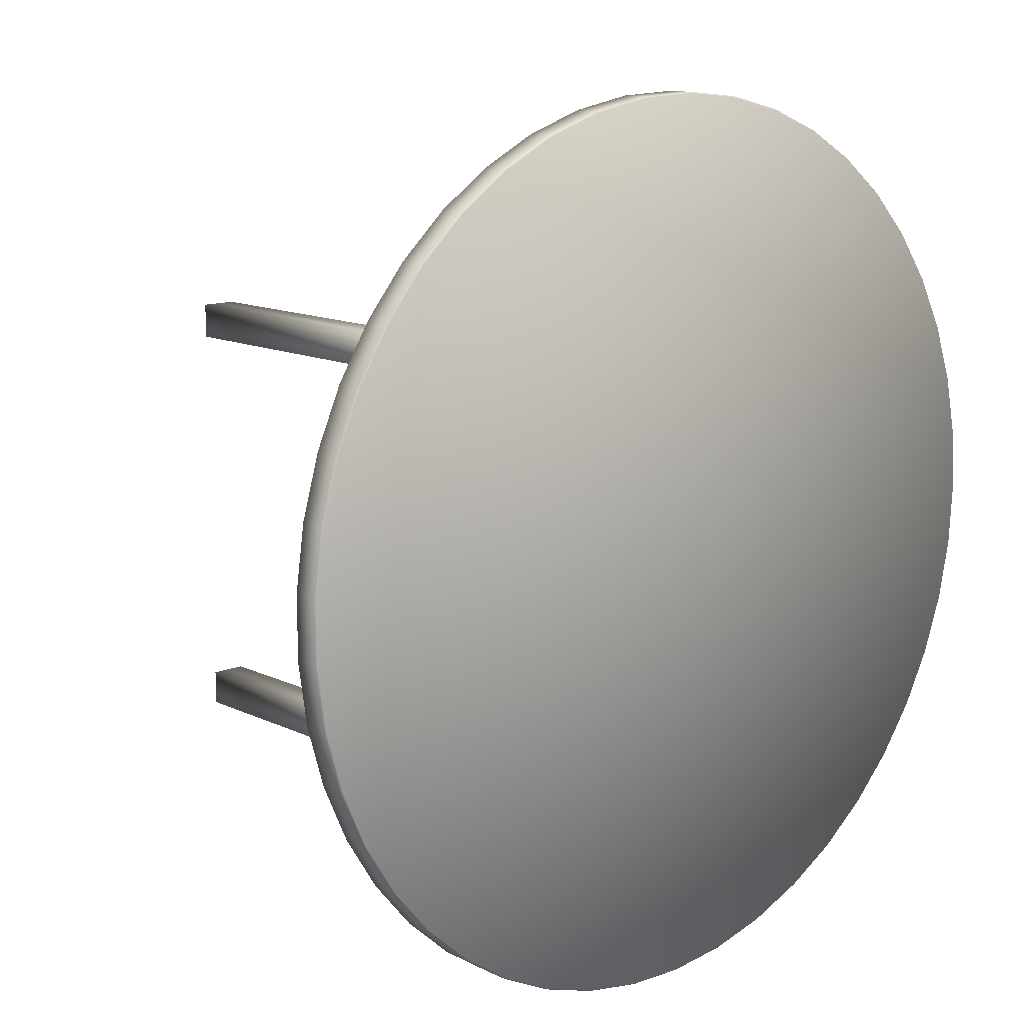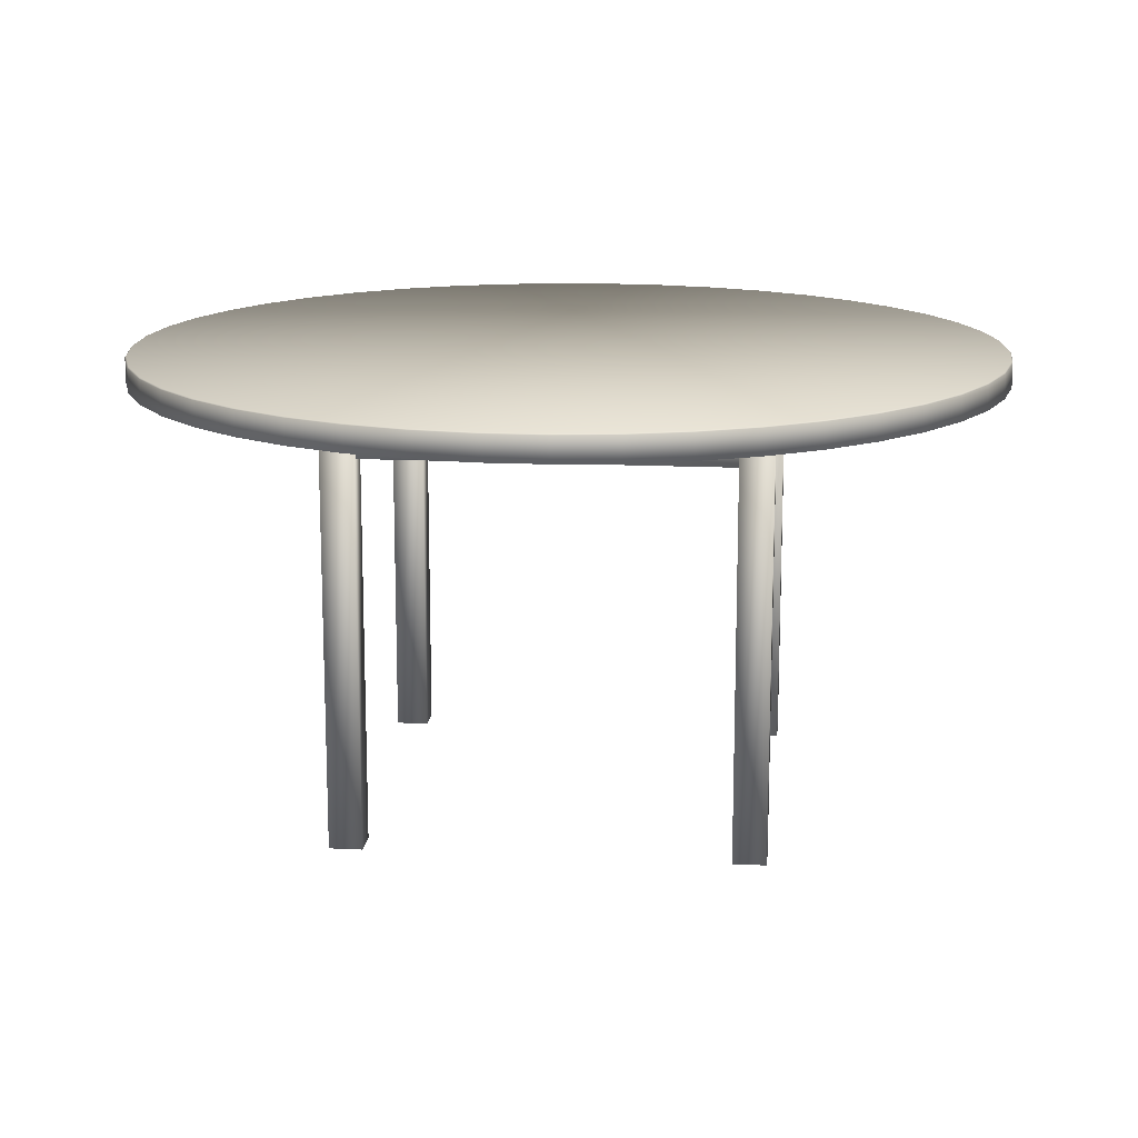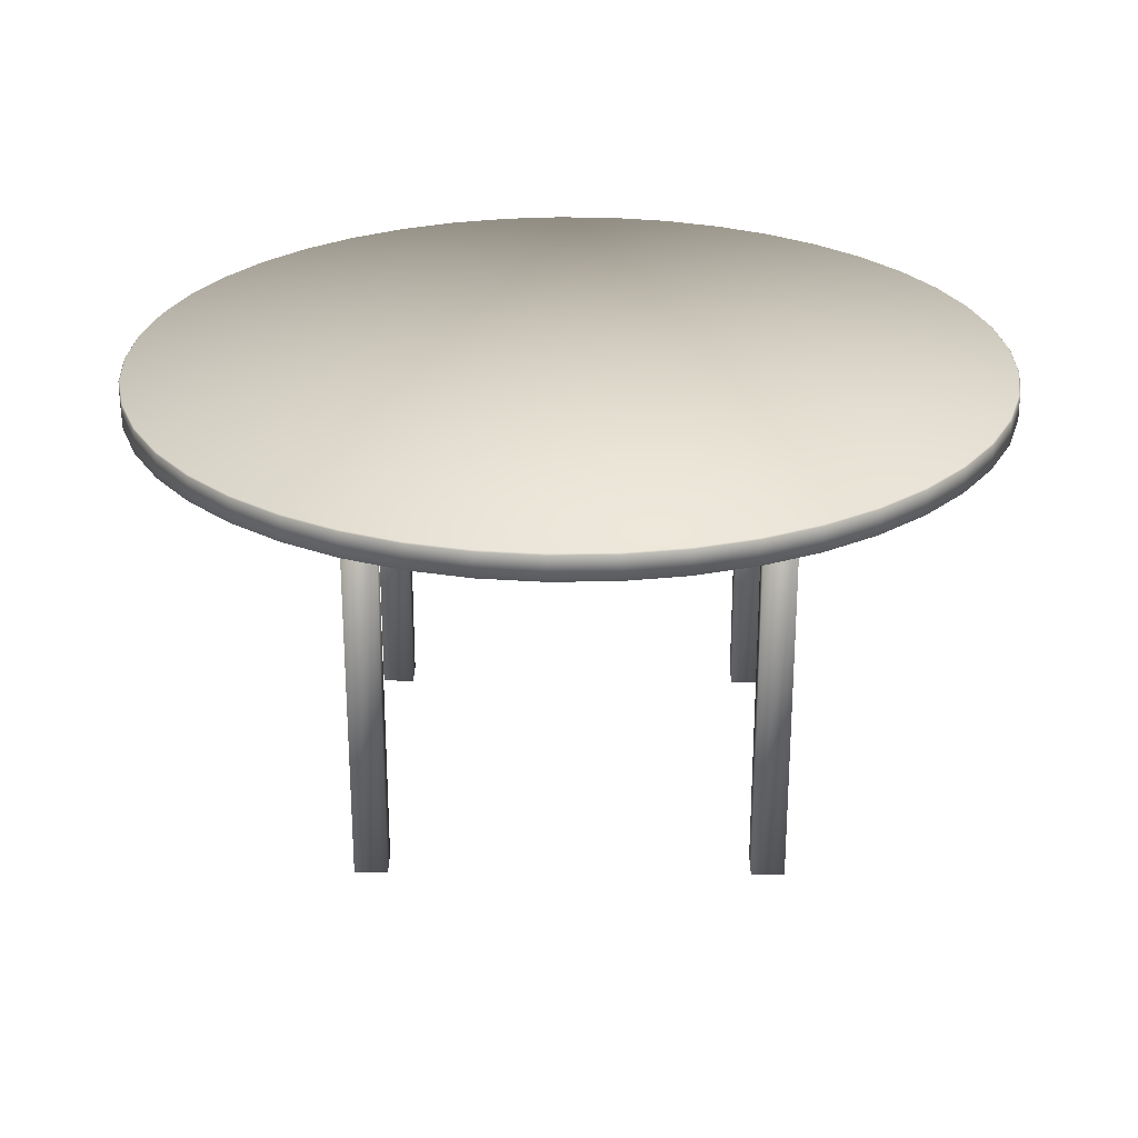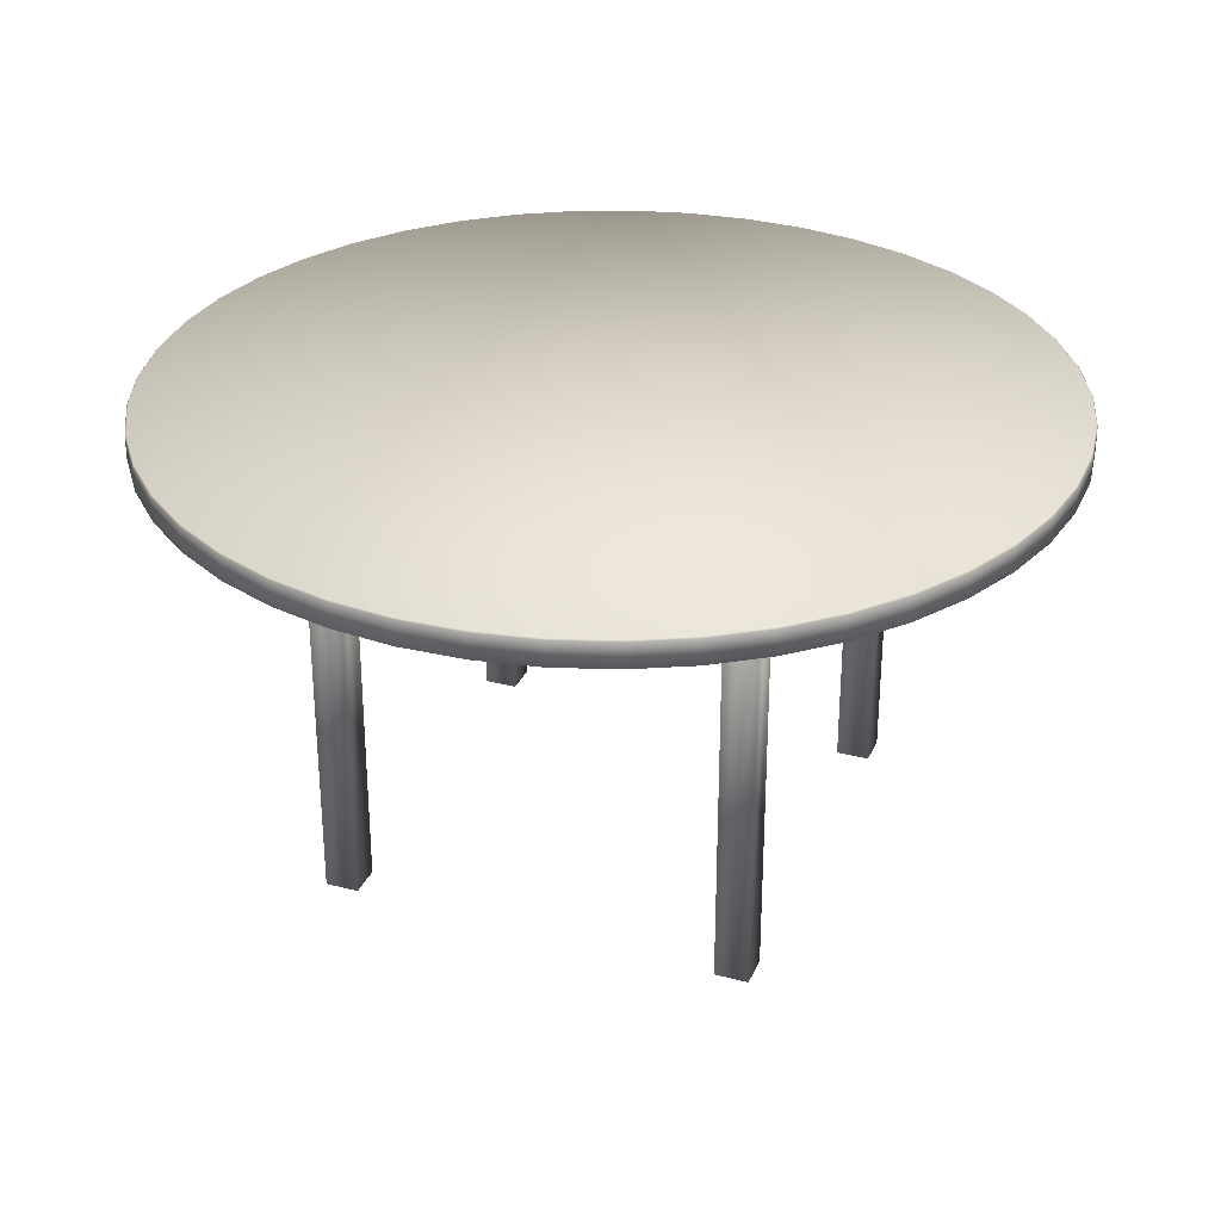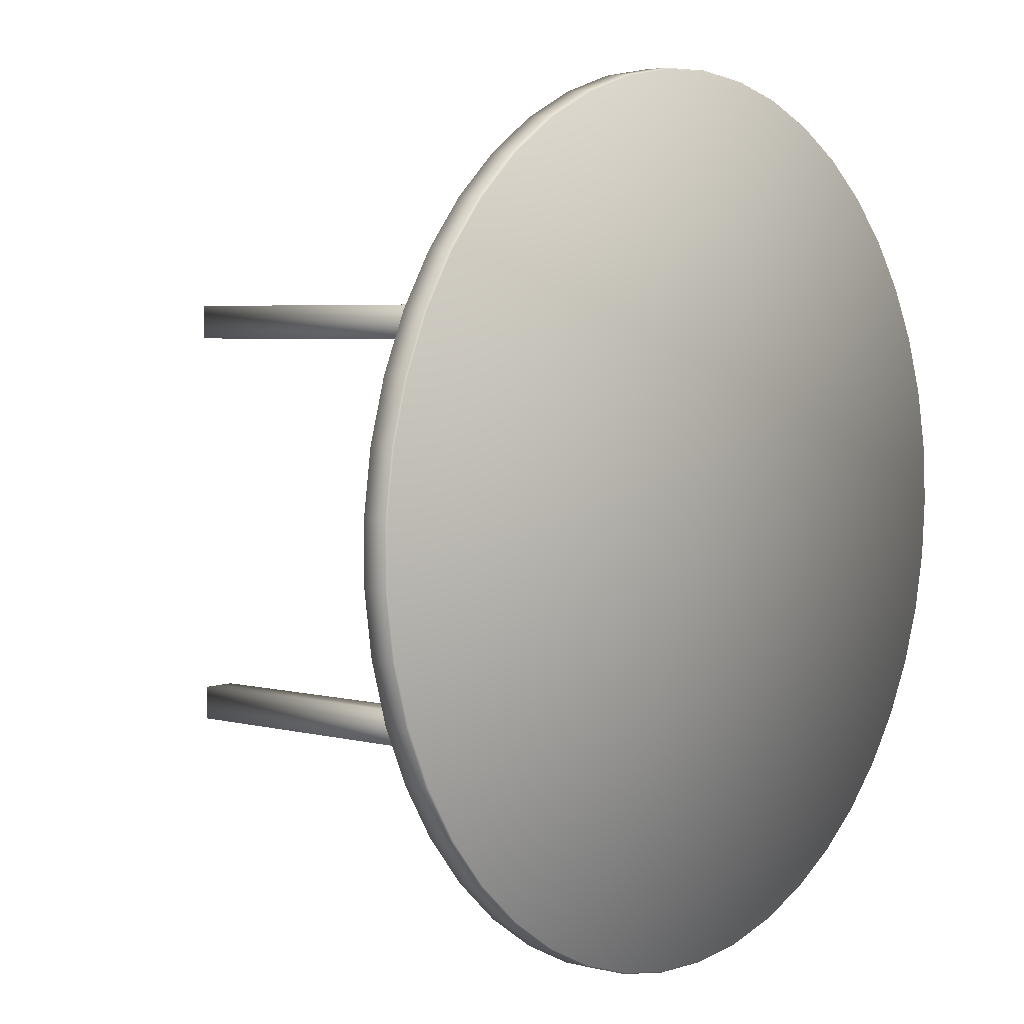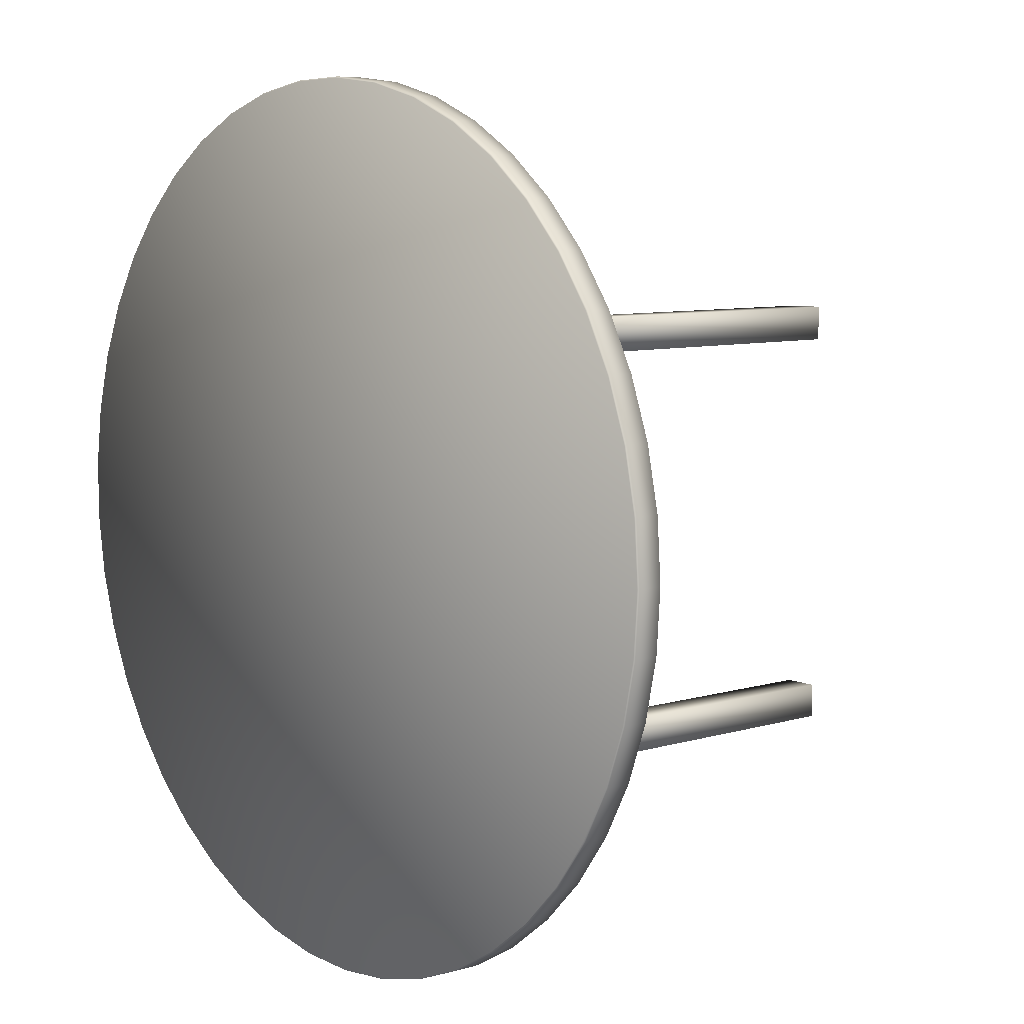
<metadata>
{"format":"obj","ext":"obj","renderer":"f3d","projection":"perspective","resolution":1024,"background":"white","views":[{"elev":12.8,"azim":137.5,"up":"+Z"},{"elev":14.7,"azim":96.1,"up":"+Y"},{"elev":26.4,"azim":0.5,"up":"+Y"},{"elev":30.5,"azim":20.8,"up":"+Y"},{"elev":4.3,"azim":130.1,"up":"+Z"},{"elev":7.8,"azim":-130.2,"up":"+Z"}]}
</metadata>
<code>
v 0.7232 0.4978 0.6947
v 0.7232 0.444 0.6947
v 0.6964 0.444 0.6947
v 0.6964 0.4978 0.6947
v 0.7232 0.4978 0.3053
v 0.7232 0.444 0.3053
v 0.6964 0.444 0.3053
v 0.6964 0.4978 0.3053
v 0.3075 0.4978 0.6947
v 0.3075 0.444 0.6947
v 0.2807 0.444 0.6947
v 0.2807 0.4978 0.6947
v 0.2807 0.4978 0.3053
v 0.2807 0.444 0.3053
v 0.3075 0.444 0.3053
v 0.3075 0.4978 0.3053
v 0.3073 0.4978 0.7215
v 0.3073 0.444 0.7215
v 0.3073 0.444 0.6947
v 0.3073 0.4978 0.6947
v 0.6967 0.4978 0.6947
v 0.6967 0.444 0.6947
v 0.6967 0.444 0.7215
v 0.6967 0.4978 0.7215
v 0.3073 0.4978 0.3055
v 0.3073 0.444 0.3055
v 0.3073 0.444 0.2787
v 0.3073 0.4978 0.2787
v 0.6967 0.4978 0.2787
v 0.6967 0.444 0.2787
v 0.6967 0.444 0.3055
v 0.6967 0.4978 0.3055
v 0.7327 0.4976 0.3048
v 0.7327 0.025 0.3048
v 0.6969 0.025 0.3048
v 0.6969 0.4976 0.3048
v 0.7327 0.4976 0.269
v 0.7327 0.025 0.269
v 0.6969 0.025 0.269
v 0.6969 0.4976 0.269
v 0.2713 0.4976 0.3051
v 0.2713 0.025 0.3051
v 0.3071 0.025 0.3051
v 0.3071 0.4976 0.3051
v 0.3071 0.4976 0.2693
v 0.3071 0.025 0.2693
v 0.2713 0.025 0.2693
v 0.2713 0.4976 0.2693
v 0.7327 0.4976 0.7302
v 0.7327 0.025 0.7302
v 0.6969 0.025 0.7302
v 0.6969 0.4976 0.7302
v 0.6969 0.4976 0.6944
v 0.6969 0.025 0.6944
v 0.7327 0.025 0.6944
v 0.7327 0.4976 0.6944
v 0.3071 0.4976 0.7305
v 0.3071 0.025 0.7305
v 0.2713 0.025 0.7305
v 0.2713 0.4976 0.7305
v 0.2713 0.4976 0.6946
v 0.2713 0.025 0.6946
v 0.3071 0.025 0.6946
v 0.3071 0.4976 0.6946
v 0.02963 0.5248 0.4339
v 0.06609 0.5248 0.3067
v 0.1362 0.5248 0.1945
v 0.4837 0.5248 0.025
v 0.55 0.4981 0.02731
v 0.6153 0.4981 0.03882
v 0.6783 0.5248 0.05931
v 0.6783 0.4981 0.05931
v 0.7379 0.5248 0.08838
v 0.7379 0.4981 0.08838
v 0.7929 0.4981 0.1255
v 0.8422 0.5248 0.1698
v 0.8422 0.4981 0.1698
v 0.8848 0.5248 0.2206
v 0.8848 0.4981 0.2206
v 0.9199 0.5248 0.2768
v 0.9199 0.4981 0.2768
v 0.9469 0.5248 0.3374
v 0.9469 0.4981 0.3374
v 0.9652 0.5248 0.4012
v 0.9652 0.4981 0.4012
v 0.9744 0.5248 0.4668
v 0.9744 0.4981 0.4668
v 0.9744 0.4981 0.5331
v 0.9652 0.5248 0.5988
v 0.9652 0.4981 0.5988
v 0.9469 0.5248 0.6625
v 0.9469 0.4981 0.6625
v 0.92 0.5248 0.7231
v 0.92 0.4981 0.7231
v 0.8848 0.5248 0.7793
v 0.8848 0.4981 0.7793
v 0.8422 0.4981 0.8301
v 0.7929 0.5248 0.8745
v 0.7929 0.4981 0.8745
v 0.738 0.5248 0.9116
v 0.738 0.4981 0.9116
v 0.6784 0.5248 0.9407
v 0.6784 0.4981 0.9407
v 0.6153 0.4981 0.9612
v 0.55 0.5248 0.9727
v 0.55 0.4981 0.9727
v 0.3535 0.5248 0.952
v 0.292 0.5248 0.9272
v 0.1362 0.5248 0.8055
v 0.04342 0.5248 0.6311
v 0.02963 0.5248 0.5662
v 0.025 0.5248 0.5
v 0.04341 0.5248 0.369
v 0.09722 0.5248 0.2481
v 0.1823 0.5248 0.1468
v 0.2345 0.5248 0.106
v 0.2919 0.5248 0.07282
v 0.3534 0.5248 0.04798
v 0.4177 0.5248 0.03193
v 0.55 0.5248 0.02731
v 0.6153 0.5248 0.03882
v 0.7929 0.5248 0.1255
v 0.9744 0.5248 0.5331
v 0.8422 0.5248 0.8301
v 0.6153 0.5248 0.9612
v 0.4837 0.5248 0.975
v 0.4178 0.5248 0.9681
v 0.2345 0.5248 0.8941
v 0.1823 0.5248 0.8532
v 0.09724 0.5248 0.7519
v 0.06611 0.5248 0.6934
v 0.025 0.4981 0.5
v 0.02963 0.4981 0.4339
v 0.04341 0.4981 0.369
v 0.06609 0.4981 0.3067
v 0.09722 0.4981 0.2481
v 0.1362 0.4981 0.1945
v 0.1823 0.4981 0.1468
v 0.2345 0.4981 0.106
v 0.2919 0.4981 0.07282
v 0.3534 0.4981 0.04798
v 0.4177 0.4981 0.03193
v 0.4837 0.4981 0.025
v 0.4837 0.4981 0.975
v 0.4178 0.4981 0.9681
v 0.3535 0.4981 0.952
v 0.292 0.4981 0.9272
v 0.2345 0.4981 0.8941
v 0.1823 0.4981 0.8532
v 0.1362 0.4981 0.8055
v 0.09724 0.4981 0.7519
v 0.06611 0.4981 0.6934
v 0.04342 0.4981 0.6311
v 0.02963 0.4981 0.5662
v 0.02634 0.5262 0.5
v 0.03095 0.5262 0.434
v 0.0447 0.5262 0.3694
v 0.06731 0.5262 0.3072
v 0.09836 0.5262 0.2488
v 0.1372 0.5262 0.1954
v 0.1832 0.5262 0.1478
v 0.2353 0.5262 0.1071
v 0.2925 0.5262 0.07402
v 0.3538 0.5262 0.04925
v 0.418 0.5262 0.03326
v 0.4837 0.5262 0.02634
v 0.5498 0.5262 0.02865
v 0.6149 0.5262 0.04013
v 0.6778 0.5262 0.06056
v 0.7372 0.5262 0.08954
v 0.7921 0.5262 0.1265
v 0.8412 0.5262 0.1708
v 0.8837 0.5262 0.2214
v 0.9187 0.5262 0.2775
v 0.9456 0.5262 0.3379
v 0.9639 0.5262 0.4014
v 0.9731 0.5262 0.4669
v 0.5003 0.5262 0.5
v 0.9731 0.5262 0.533
v 0.9639 0.5262 0.5985
v 0.9457 0.5262 0.6621
v 0.9188 0.5262 0.7225
v 0.8837 0.5262 0.7786
v 0.8412 0.5262 0.8292
v 0.7921 0.5262 0.8735
v 0.7373 0.5262 0.9104
v 0.6779 0.5262 0.9394
v 0.615 0.5262 0.9599
v 0.5499 0.5262 0.9713
v 0.4838 0.5262 0.9737
v 0.418 0.5262 0.9668
v 0.3539 0.5262 0.9508
v 0.2926 0.5262 0.926
v 0.2353 0.5262 0.8929
v 0.1832 0.5262 0.8522
v 0.1373 0.5262 0.8047
v 0.09838 0.5262 0.7512
v 0.06734 0.5262 0.6928
v 0.04471 0.5262 0.6307
v 0.03096 0.5262 0.566
v 0.4999 0.4981 0.4897
f 3 2 1
f 4 3 1
f 6 7 8
f 5 6 8
f 7 3 4
f 8 7 4
f 4 1 5
f 8 4 5
f 2 6 5
f 1 2 5
f 7 6 2
f 3 7 2
f 11 10 9
f 12 11 9
f 15 14 13
f 16 15 13
f 14 11 12
f 13 14 12
f 12 9 16
f 13 12 16
f 10 15 16
f 9 10 16
f 14 15 10
f 11 14 10
f 19 18 17
f 20 19 17
f 23 22 21
f 24 23 21
f 22 19 20
f 21 22 20
f 20 17 24
f 21 20 24
f 18 23 24
f 17 18 24
f 22 23 18
f 19 22 18
f 27 26 25
f 28 27 25
f 31 30 29
f 32 31 29
f 30 27 28
f 29 30 28
f 28 25 32
f 29 28 32
f 26 31 32
f 25 26 32
f 30 31 26
f 27 30 26
f 35 34 33
f 36 35 33
f 38 39 40
f 37 38 40
f 39 35 36
f 40 39 36
f 36 33 37
f 40 36 37
f 34 38 37
f 33 34 37
f 39 38 34
f 35 39 34
f 42 43 44
f 41 42 44
f 46 47 48
f 45 46 48
f 43 46 45
f 44 43 45
f 41 44 45
f 48 41 45
f 47 42 41
f 48 47 41
f 47 46 43
f 42 47 43
f 51 50 49
f 52 51 49
f 55 54 53
f 56 55 53
f 54 51 52
f 53 54 52
f 52 49 56
f 53 52 56
f 50 55 56
f 49 50 56
f 54 55 50
f 51 54 50
f 59 58 57
f 60 59 57
f 63 62 61
f 64 63 61
f 58 63 64
f 57 58 64
f 60 57 64
f 61 60 64
f 62 59 60
f 61 62 60
f 62 63 58
f 59 62 58
f 65 133 132
f 112 65 132
f 113 134 133
f 65 113 133
f 66 135 134
f 113 66 134
f 114 136 135
f 66 114 135
f 67 137 136
f 114 67 136
f 115 138 137
f 67 115 137
f 116 139 138
f 115 116 138
f 117 140 139
f 116 117 139
f 118 141 140
f 117 118 140
f 119 142 141
f 118 119 141
f 68 143 142
f 119 68 142
f 120 69 143
f 68 120 143
f 121 70 69
f 120 121 69
f 71 72 70
f 121 71 70
f 73 74 72
f 71 73 72
f 122 75 74
f 73 122 74
f 76 77 75
f 122 76 75
f 78 79 77
f 76 78 77
f 80 81 79
f 78 80 79
f 82 83 81
f 80 82 81
f 84 85 83
f 82 84 83
f 86 87 85
f 84 86 85
f 123 88 87
f 86 123 87
f 89 90 88
f 123 89 88
f 91 92 90
f 89 91 90
f 93 94 92
f 91 93 92
f 95 96 94
f 93 95 94
f 124 97 96
f 95 124 96
f 98 99 97
f 124 98 97
f 100 101 99
f 98 100 99
f 102 103 101
f 100 102 101
f 125 104 103
f 102 125 103
f 105 106 104
f 125 105 104
f 126 144 106
f 105 126 106
f 127 145 144
f 126 127 144
f 107 146 145
f 127 107 145
f 108 147 146
f 107 108 146
f 128 148 147
f 108 128 147
f 129 149 148
f 128 129 148
f 109 150 149
f 129 109 149
f 130 151 150
f 109 130 150
f 131 152 151
f 130 131 151
f 110 153 152
f 131 110 152
f 111 154 153
f 110 111 153
f 112 132 154
f 111 112 154
f 178 156 155
f 156 65 112
f 155 156 112
f 178 157 156
f 157 113 65
f 156 157 65
f 178 158 157
f 158 66 113
f 157 158 113
f 178 159 158
f 159 114 66
f 158 159 66
f 178 160 159
f 160 67 114
f 159 160 114
f 178 161 160
f 161 115 67
f 160 161 67
f 178 162 161
f 162 116 115
f 161 162 115
f 178 163 162
f 163 117 116
f 162 163 116
f 178 164 163
f 164 118 117
f 163 164 117
f 178 165 164
f 165 119 118
f 164 165 118
f 178 166 165
f 166 68 119
f 165 166 119
f 178 167 166
f 167 120 68
f 166 167 68
f 178 168 167
f 168 121 120
f 167 168 120
f 178 169 168
f 169 71 121
f 168 169 121
f 178 170 169
f 170 73 71
f 169 170 71
f 178 171 170
f 171 122 73
f 170 171 73
f 178 172 171
f 172 76 122
f 171 172 122
f 178 173 172
f 173 78 76
f 172 173 76
f 178 174 173
f 174 80 78
f 173 174 78
f 178 175 174
f 175 82 80
f 174 175 80
f 178 176 175
f 176 84 82
f 175 176 82
f 178 177 176
f 177 86 84
f 176 177 84
f 178 179 177
f 179 123 86
f 177 179 86
f 178 180 179
f 180 89 123
f 179 180 123
f 178 181 180
f 181 91 89
f 180 181 89
f 178 182 181
f 182 93 91
f 181 182 91
f 178 183 182
f 183 95 93
f 182 183 93
f 178 184 183
f 184 124 95
f 183 184 95
f 178 185 184
f 185 98 124
f 184 185 124
f 178 186 185
f 186 100 98
f 185 186 98
f 178 187 186
f 187 102 100
f 186 187 100
f 178 188 187
f 188 125 102
f 187 188 102
f 178 189 188
f 189 105 125
f 188 189 125
f 178 190 189
f 190 126 105
f 189 190 105
f 178 191 190
f 191 127 126
f 190 191 126
f 178 192 191
f 192 107 127
f 191 192 127
f 178 193 192
f 193 108 107
f 192 193 107
f 178 194 193
f 194 128 108
f 193 194 108
f 178 195 194
f 195 129 128
f 194 195 128
f 178 196 195
f 196 109 129
f 195 196 129
f 178 197 196
f 197 130 109
f 196 197 109
f 178 198 197
f 198 131 130
f 197 198 130
f 178 199 198
f 199 110 131
f 198 199 131
f 178 200 199
f 200 111 110
f 199 200 110
f 178 155 200
f 155 112 111
f 200 155 111
f 201 143 69
f 201 69 70
f 201 70 72
f 201 72 74
f 201 74 75
f 201 75 77
f 201 77 79
f 201 79 81
f 201 81 83
f 201 83 85
f 201 85 87
f 201 87 88
f 201 88 90
f 201 90 92
f 201 92 94
f 201 94 96
f 201 96 97
f 201 97 99
f 201 99 101
f 201 101 103
f 201 103 104
f 201 104 106
f 201 106 144
f 201 144 145
f 201 145 146
f 201 146 147
f 201 147 148
f 201 148 149
f 201 149 150
f 201 150 151
f 201 151 152
f 201 152 153
f 201 153 154
f 201 154 132
f 201 132 133
f 201 133 134
f 201 134 135
f 201 135 136
f 201 136 137
f 201 137 138
f 201 138 139
f 201 139 140
f 201 140 141
f 201 141 142
f 201 142 143

</code>
